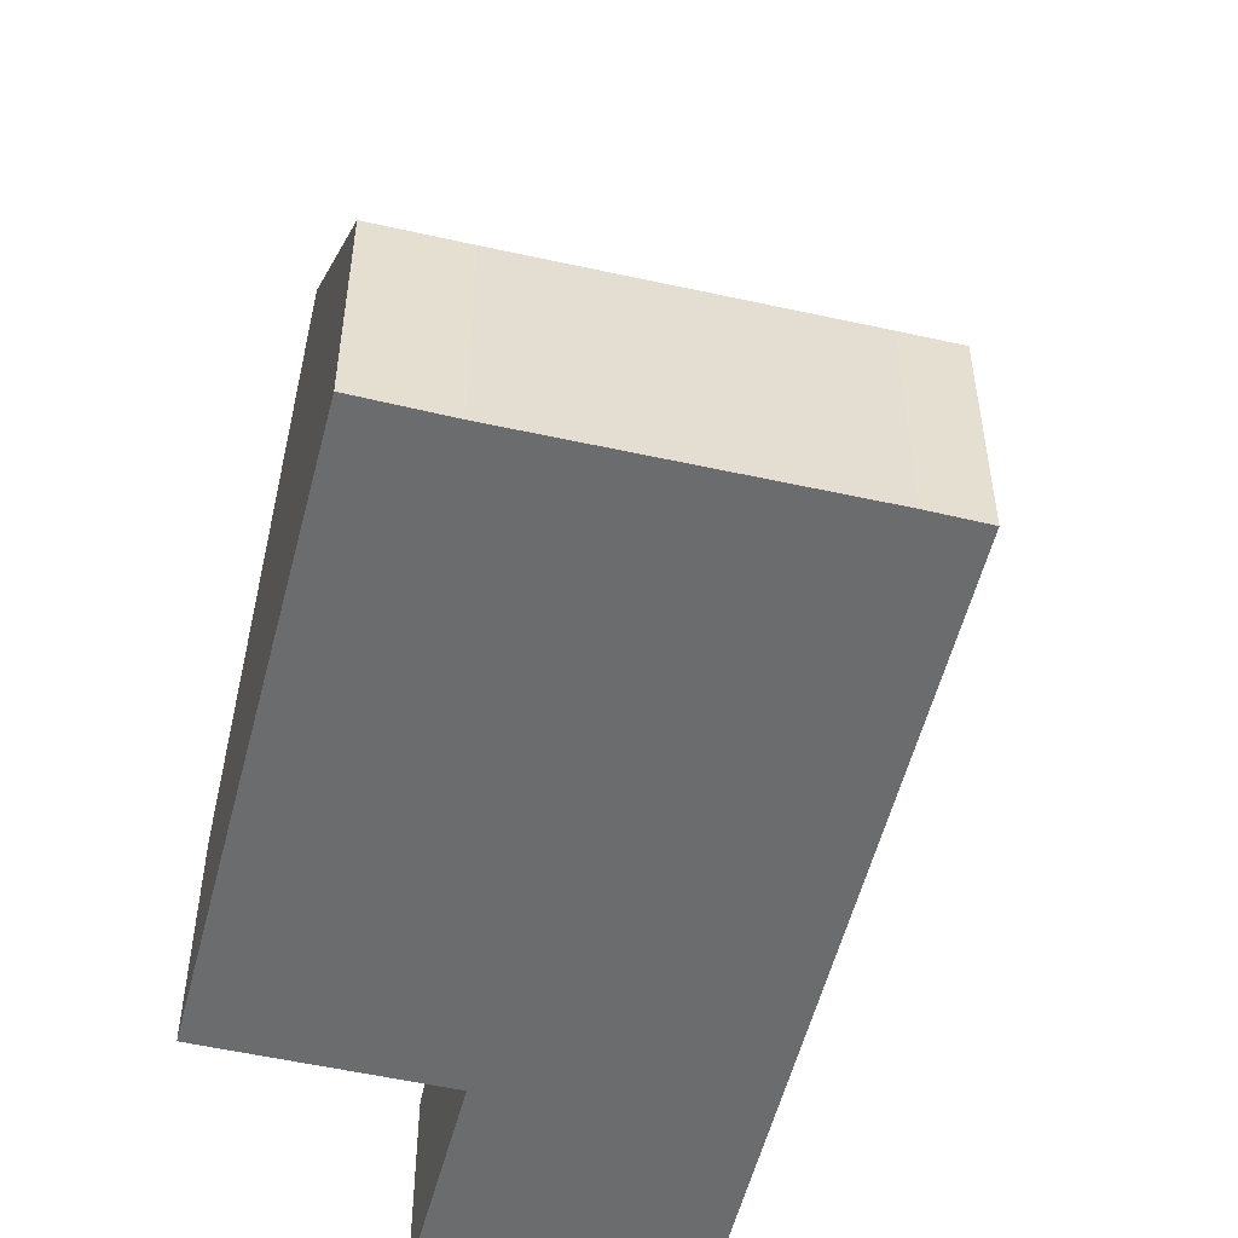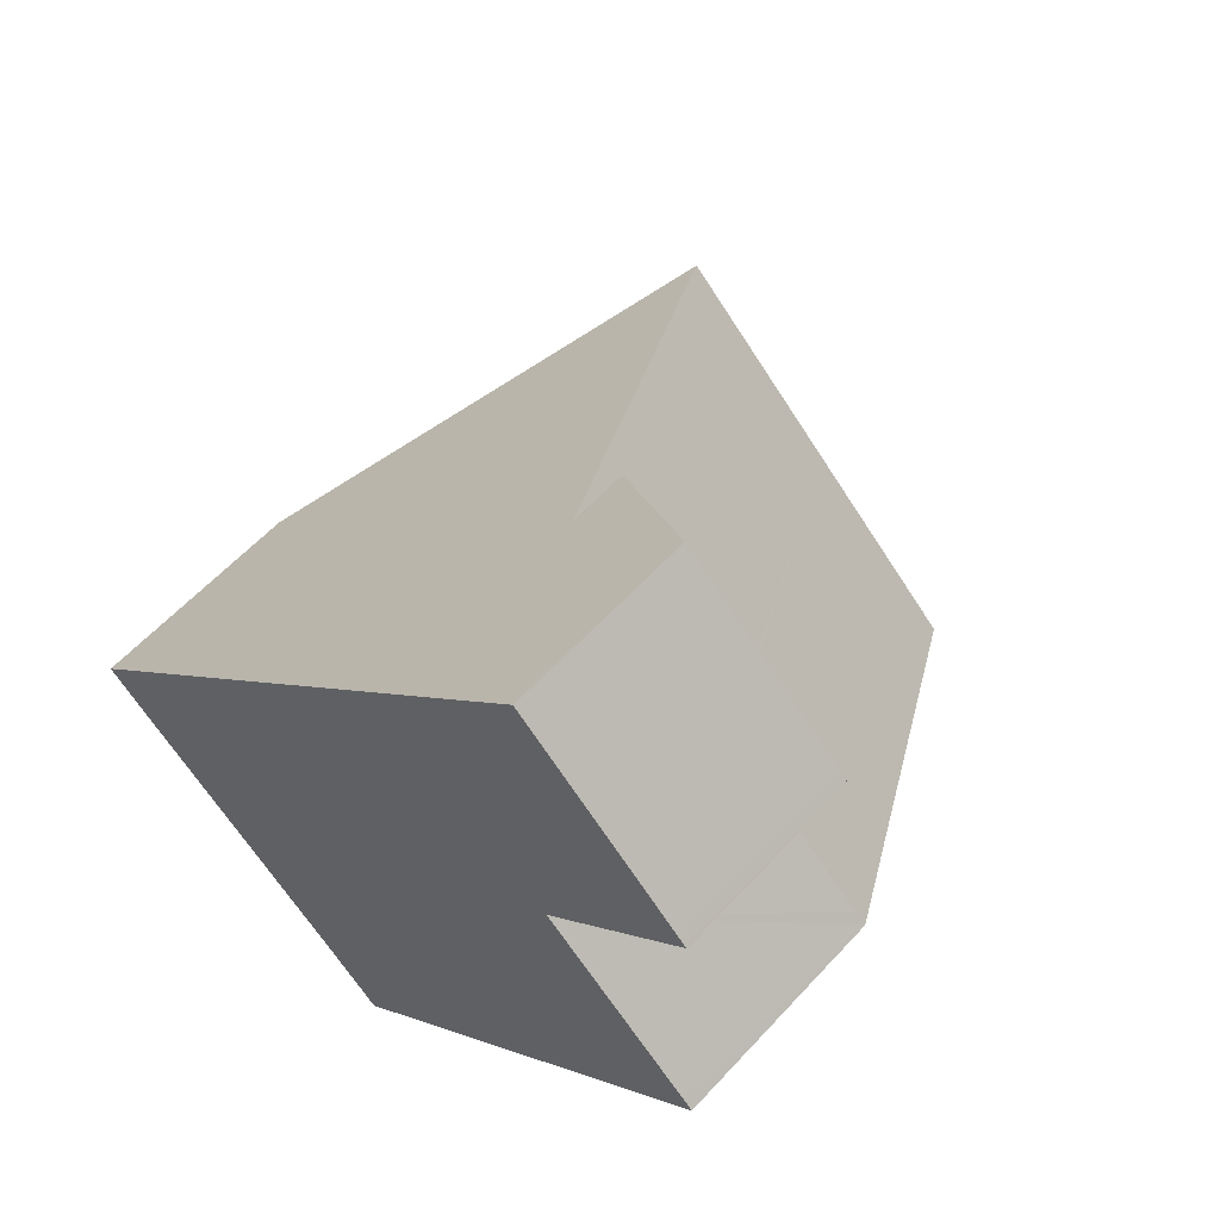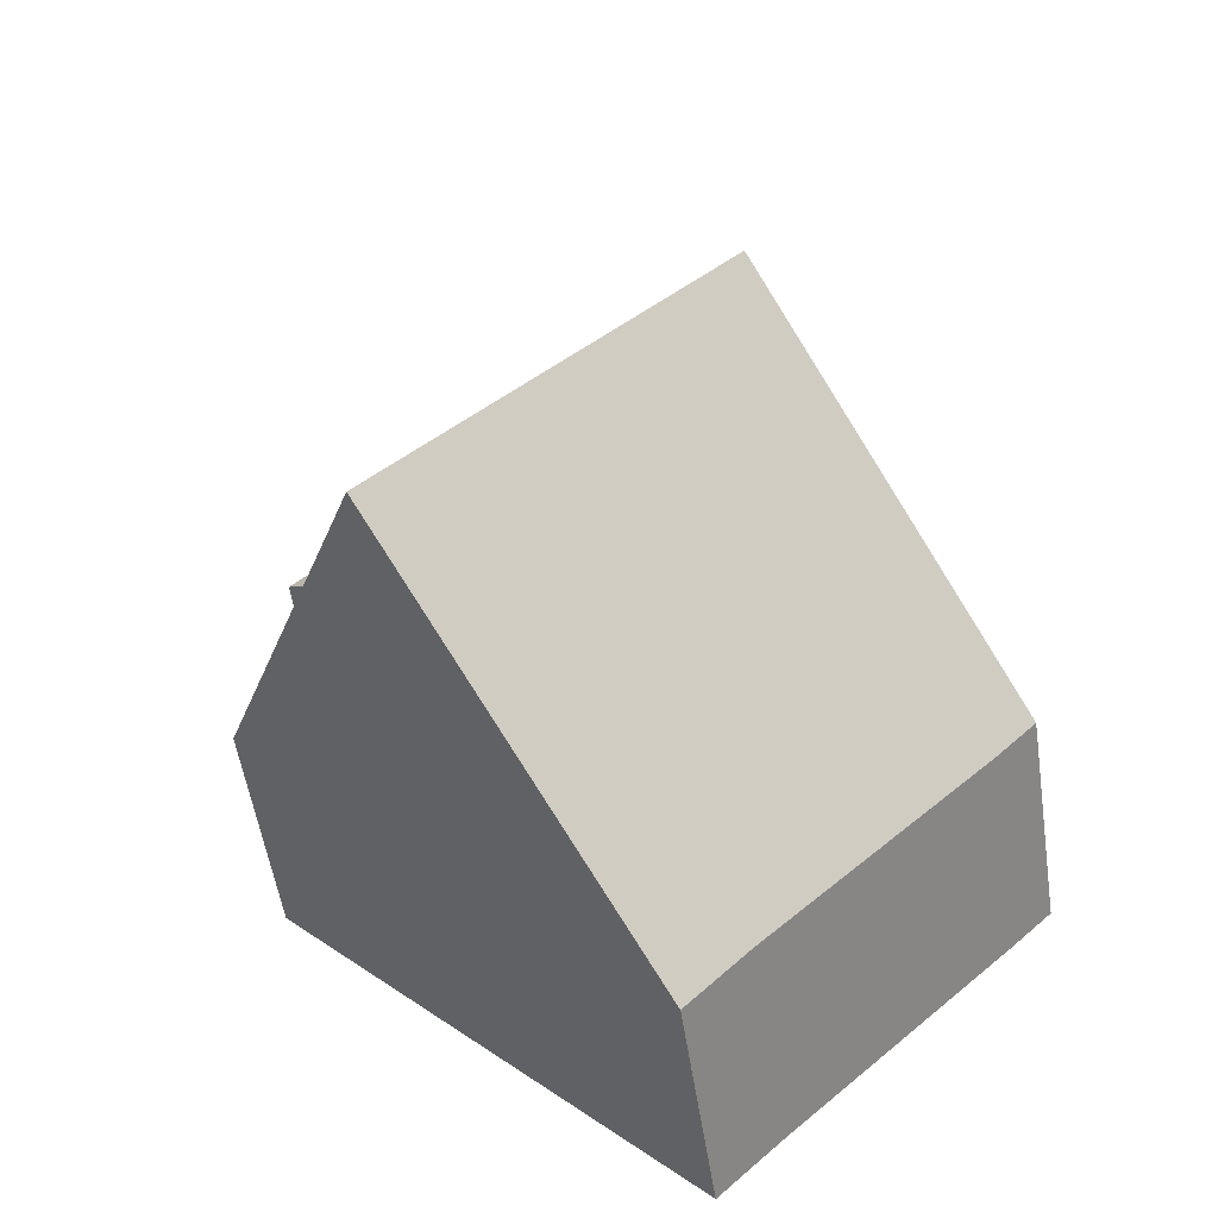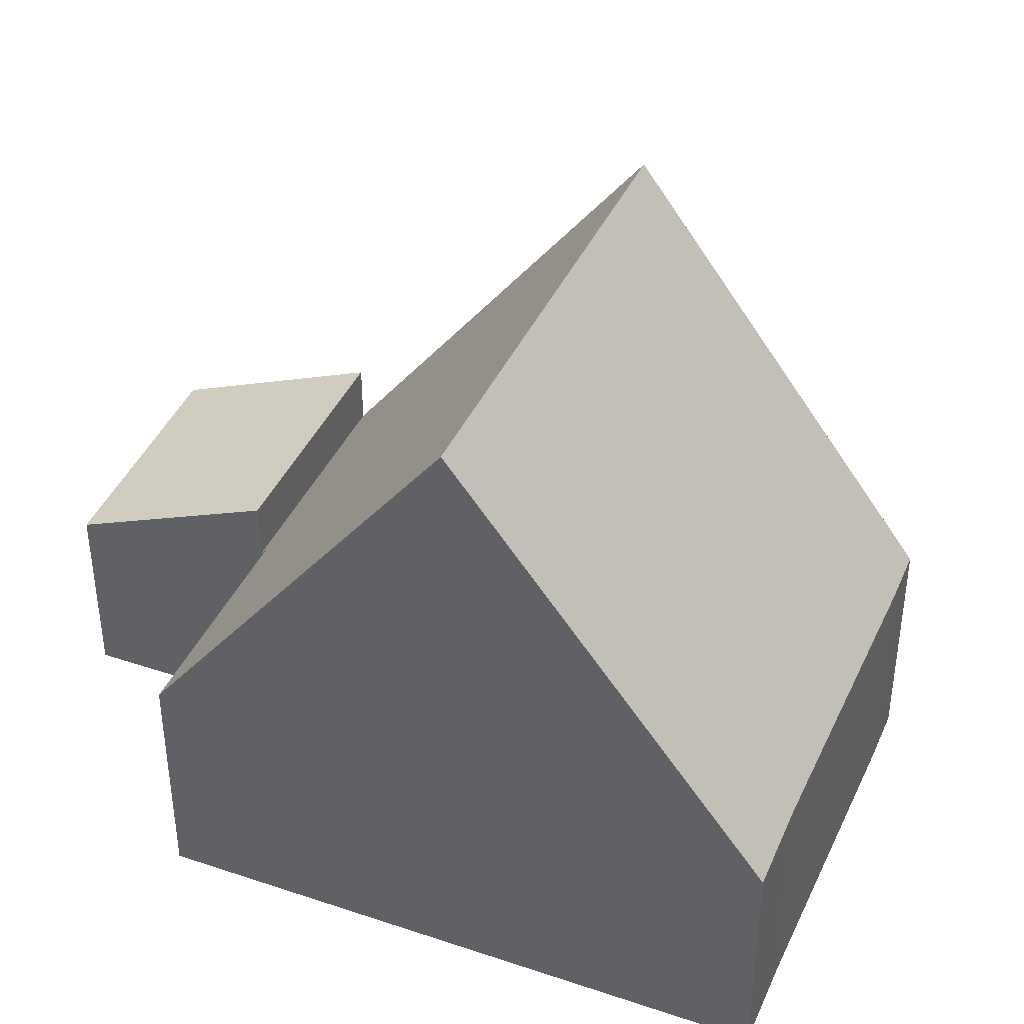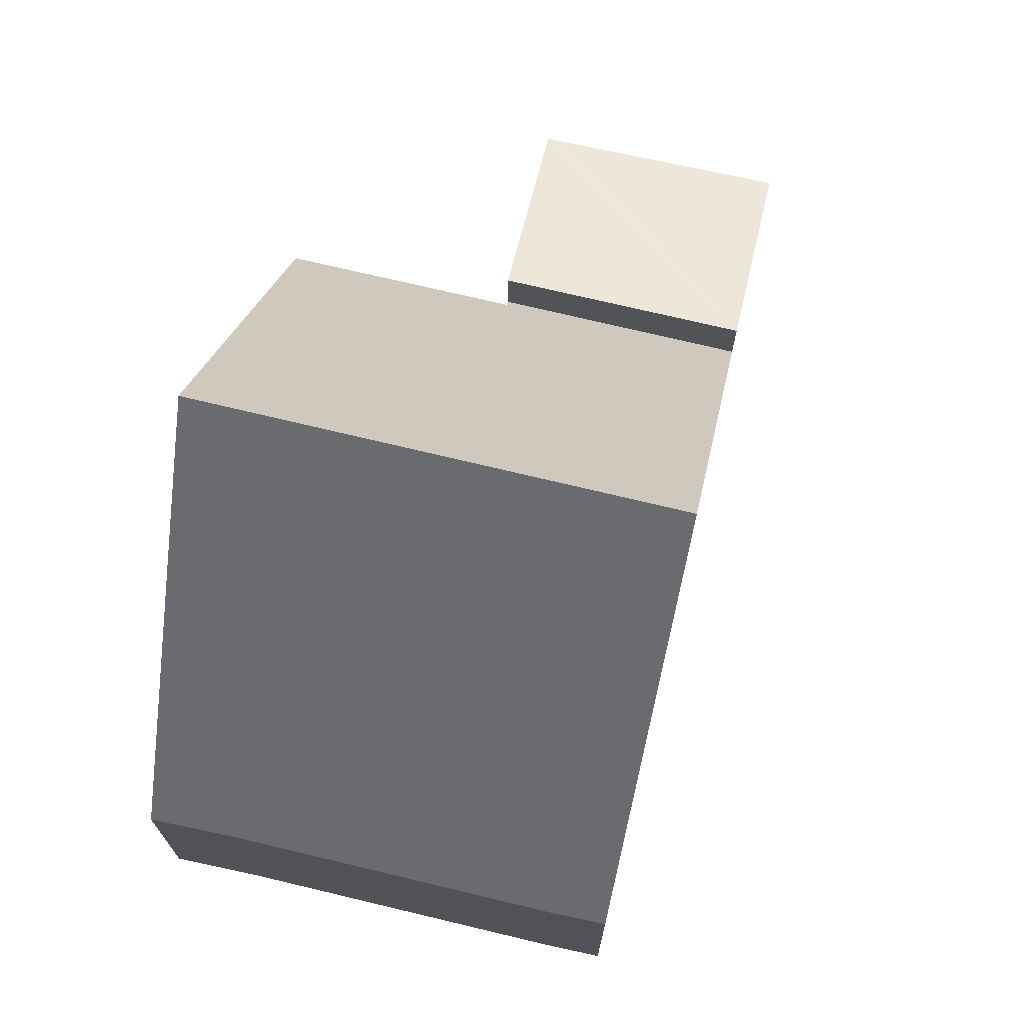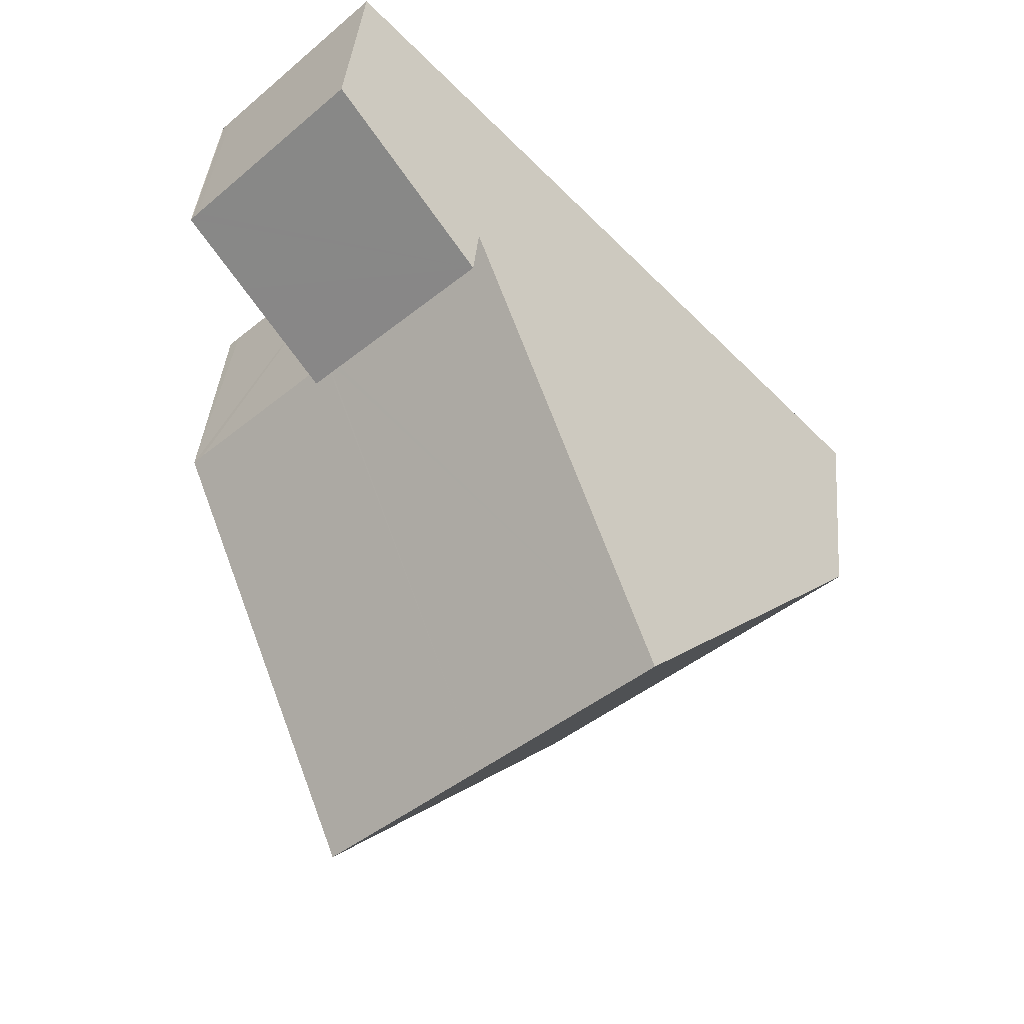
<metadata>
{"format":"obj","ext":"obj","renderer":"f3d","projection":"perspective","resolution":1024,"background":"white","views":[{"elev":-53.6,"azim":-150.1,"up":"+Y"},{"elev":58.5,"azim":42.0,"up":"+Z"},{"elev":-54.4,"azim":-171.4,"up":"+Z"},{"elev":41.8,"azim":156.5,"up":"+Y"},{"elev":72.9,"azim":-123.4,"up":"+Y"},{"elev":40.2,"azim":-174.9,"up":"+Z"}]}
</metadata>
<code>
v  8.884 3.306 4.171
v  3.099 9.395 3.264
v  6.279 3.306 6.613
v  8.807 3.45 4.093
v  5.725 9.395 0.803
v  8.829 3.451 4.072
v  11.1 3.471 1.928
v  8.12 9.395 -1.44
v  11.26 3.478 1.768
v  4.94 3.4 -4.691
v  4 3.437 -3.771
v  2.615 3.437 -2.473
v  0.607 3.437 -0.592
v  0 3.46 2.119e-16
v  0.278 3.992 0.293
v  0 0 0
v  6.279 -4.049e-16 6.613
v  0.278 -1.794e-17 0.293
v  3.099 -1.999e-16 3.264
v  8.884 -2.554e-16 4.171
v  8.807 -2.506e-16 4.093
v  8.829 -2.493e-16 4.072
v  11.1 -1.181e-16 1.928
v  11.26 -1.083e-16 1.768
v  8.12 8.817e-17 -1.44
v  4.94 2.872e-16 -4.691
v  4 2.309e-16 -3.771
v  0.607 3.625e-17 -0.592
v  2.615 1.514e-16 -2.473
v  10.12 3.421 5.436
v  11.01 2.862 6.37
v  11.03 2.862 6.356
v  10.89 2.861 6.486
v  6.279 4.205 6.613
v  8.439 2.845 8.888
v  8.884 4.188 4.171
v  8.439 -5.442e-16 8.888
v  10.89 -3.972e-16 6.486
v  11.01 -3.9e-16 6.37
v  11.03 -3.892e-16 6.356
v  10.12 -3.329e-16 5.436
g defaultobject
f 1 2 3
f 2 1 4
f 2 4 5
f 5 4 6
f 5 6 7
f 5 7 8
f 8 7 9
f 10 5 8
f 5 10 11
f 5 11 12
f 5 12 13
f 5 13 2
f 2 13 14
f 2 14 15
f 15 3 2
f 3 15 14
f 3 14 16
f 3 16 17
f 17 16 18
f 17 18 19
f 17 1 3
f 1 17 20
f 21 6 4
f 6 21 7
f 7 21 9
f 9 21 22
f 9 22 23
f 9 23 24
f 1 21 4
f 21 1 20
f 9 10 8
f 10 9 24
f 10 24 25
f 10 25 26
f 10 27 11
f 27 10 26
f 27 12 11
f 12 27 13
f 13 27 28
f 28 27 29
f 13 16 14
f 16 13 28
f 19 20 17
f 20 19 21
f 21 19 22
f 22 19 23
f 23 19 18
f 23 18 24
f 24 18 25
f 25 18 16
f 25 16 28
f 25 28 29
f 25 29 27
f 25 27 26
f 30 31 32
f 33 34 35
f 34 33 31
f 34 31 30
f 34 30 36
f 37 33 35
f 33 37 38
f 33 38 31
f 31 38 39
f 40 30 32
f 30 40 36
f 36 40 20
f 20 40 41
f 36 17 34
f 17 36 20
f 17 35 34
f 35 17 37
f 39 41 40
f 41 39 38
f 41 38 37
f 41 37 20
f 20 37 17

</code>
